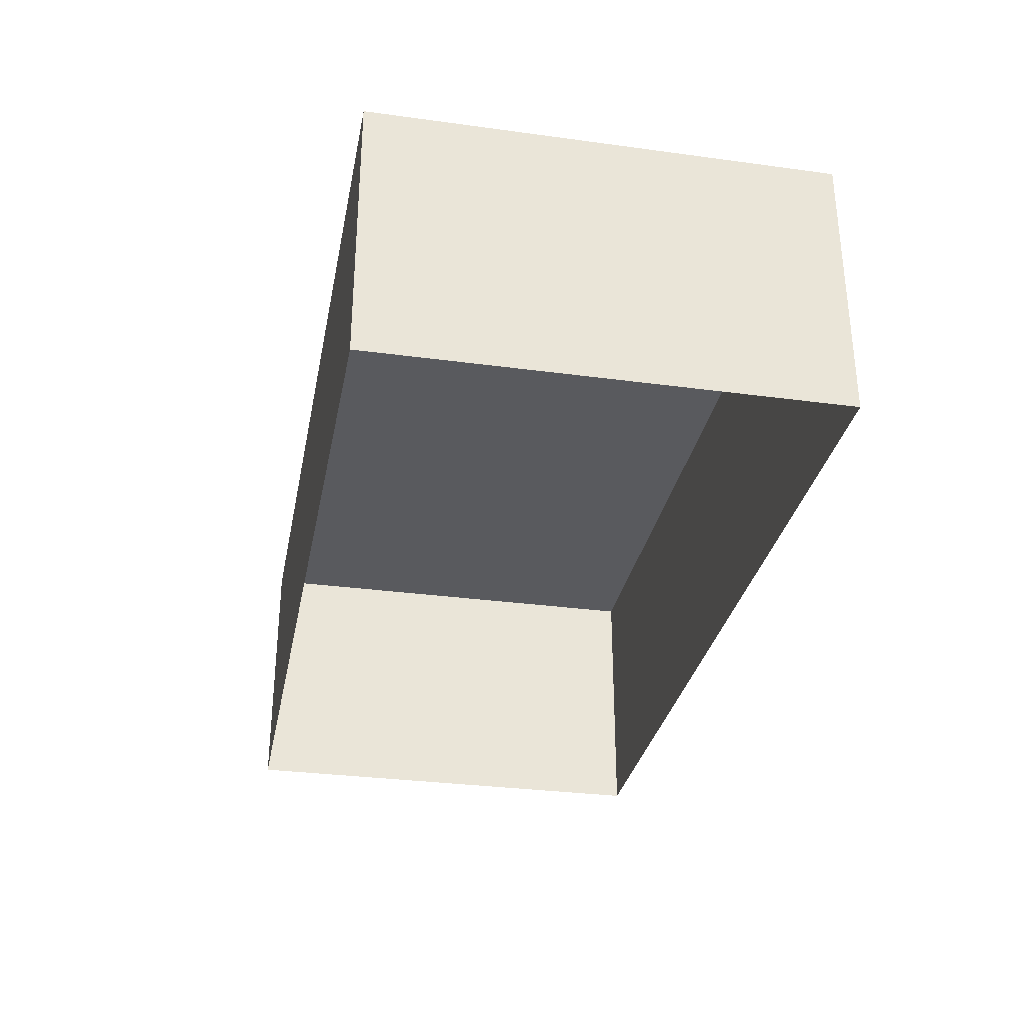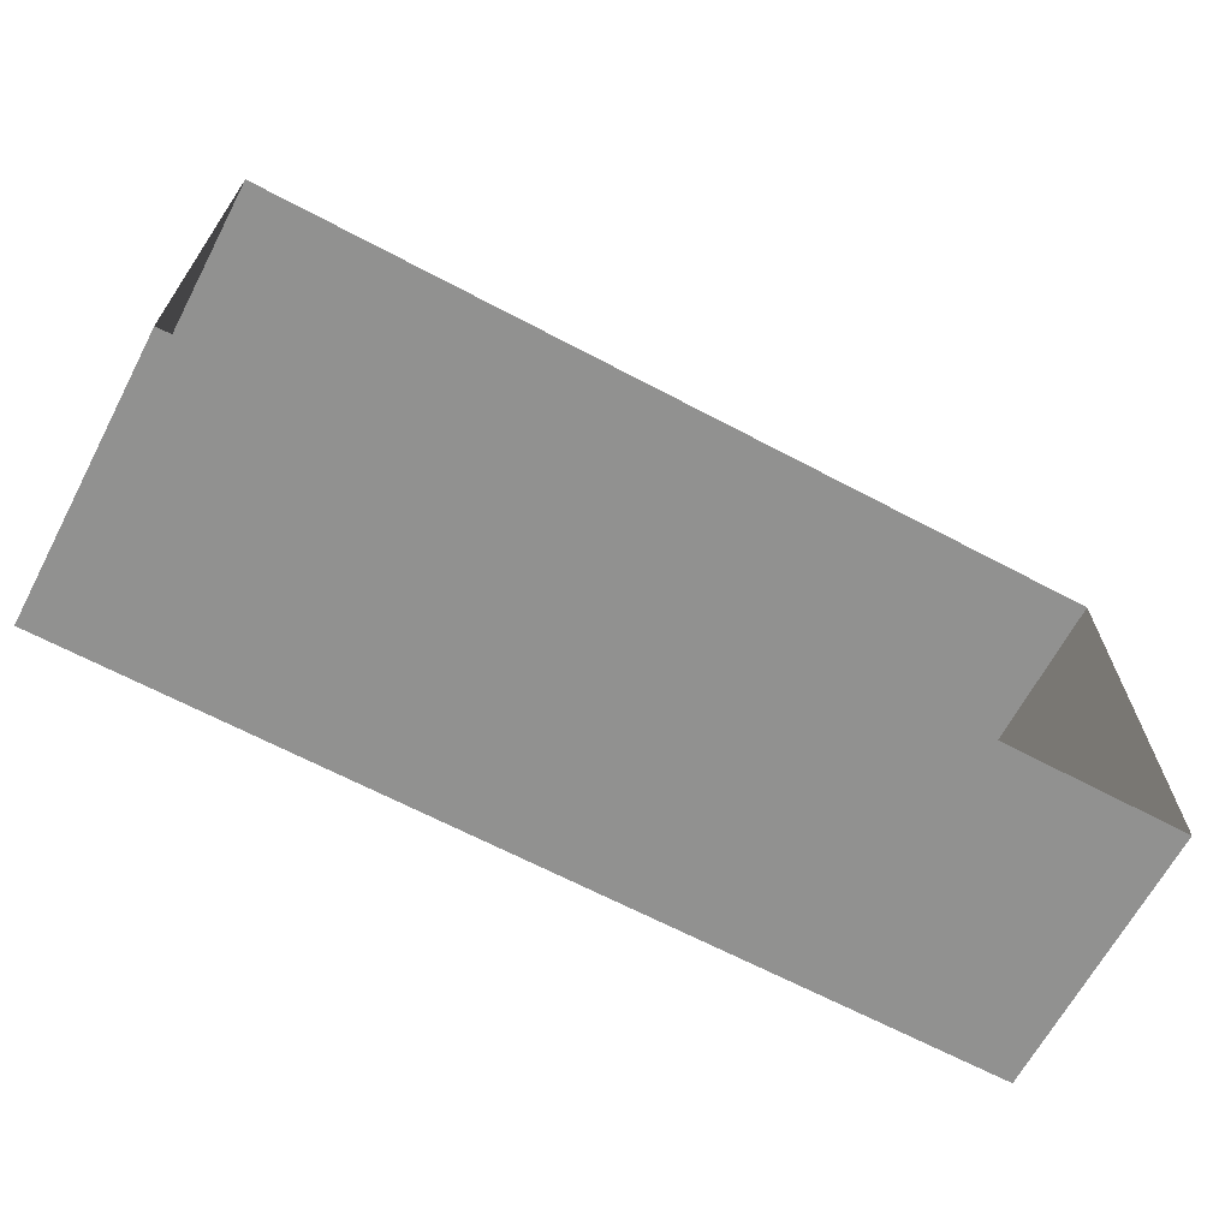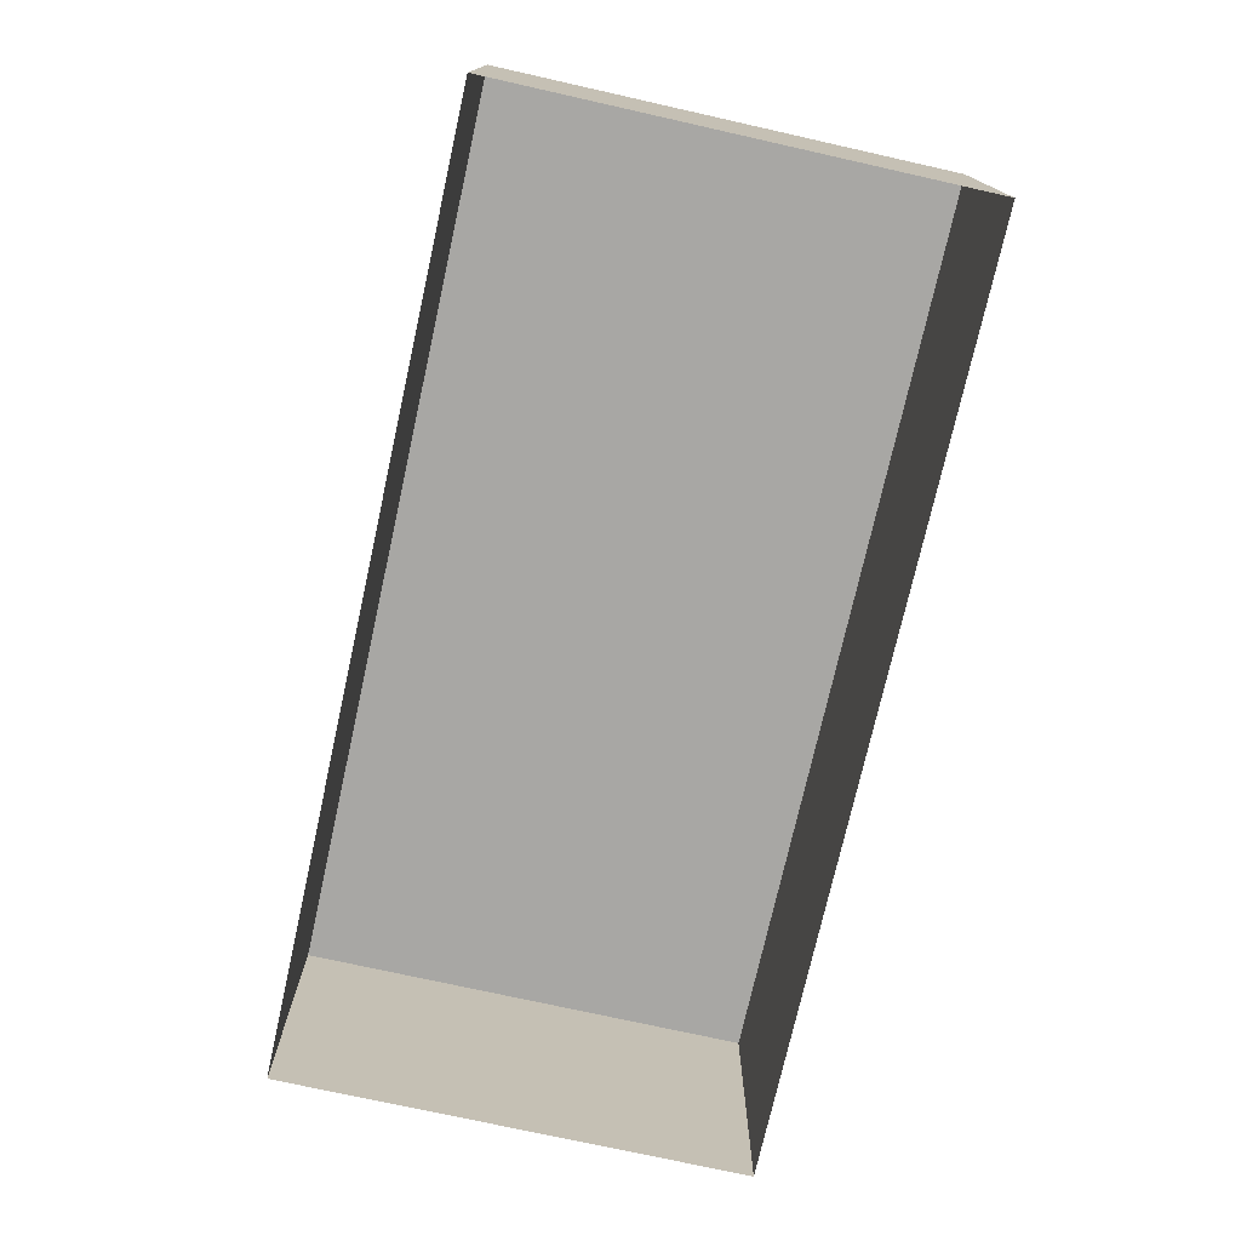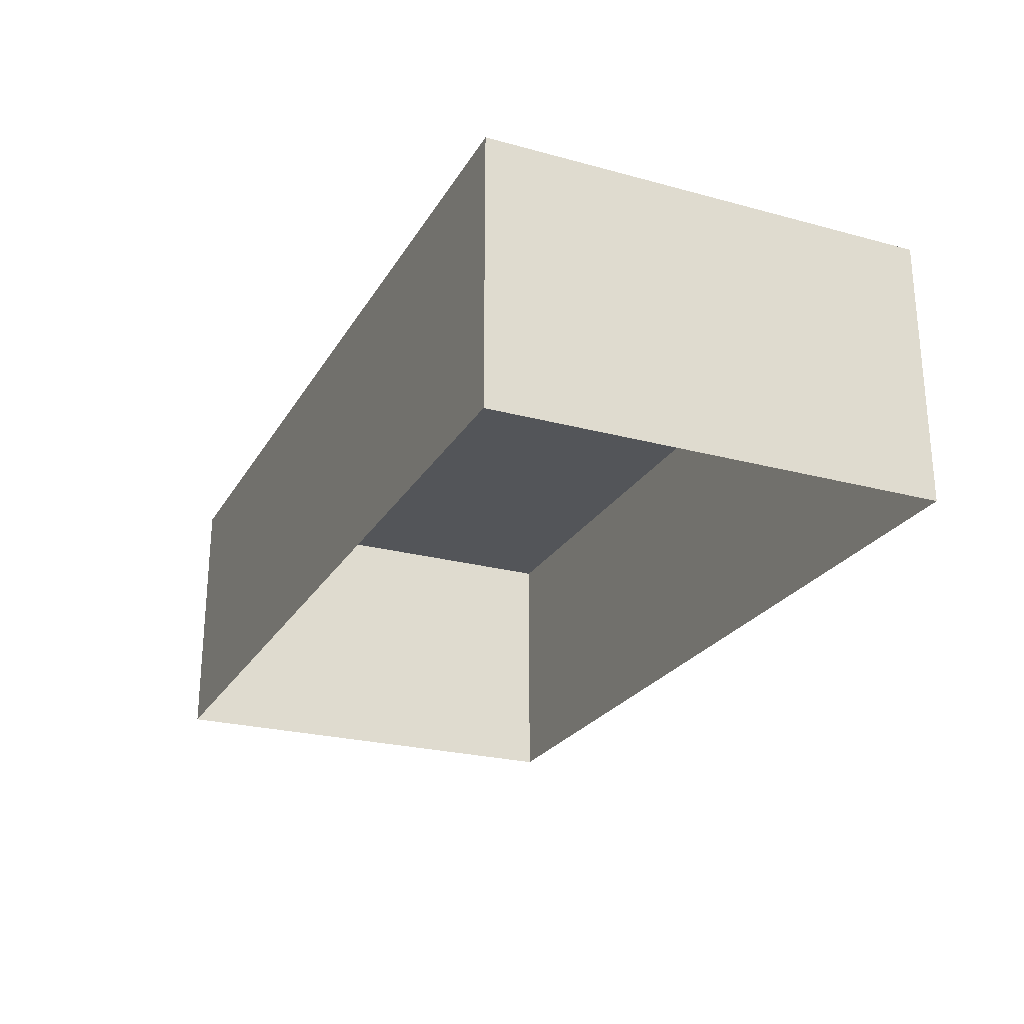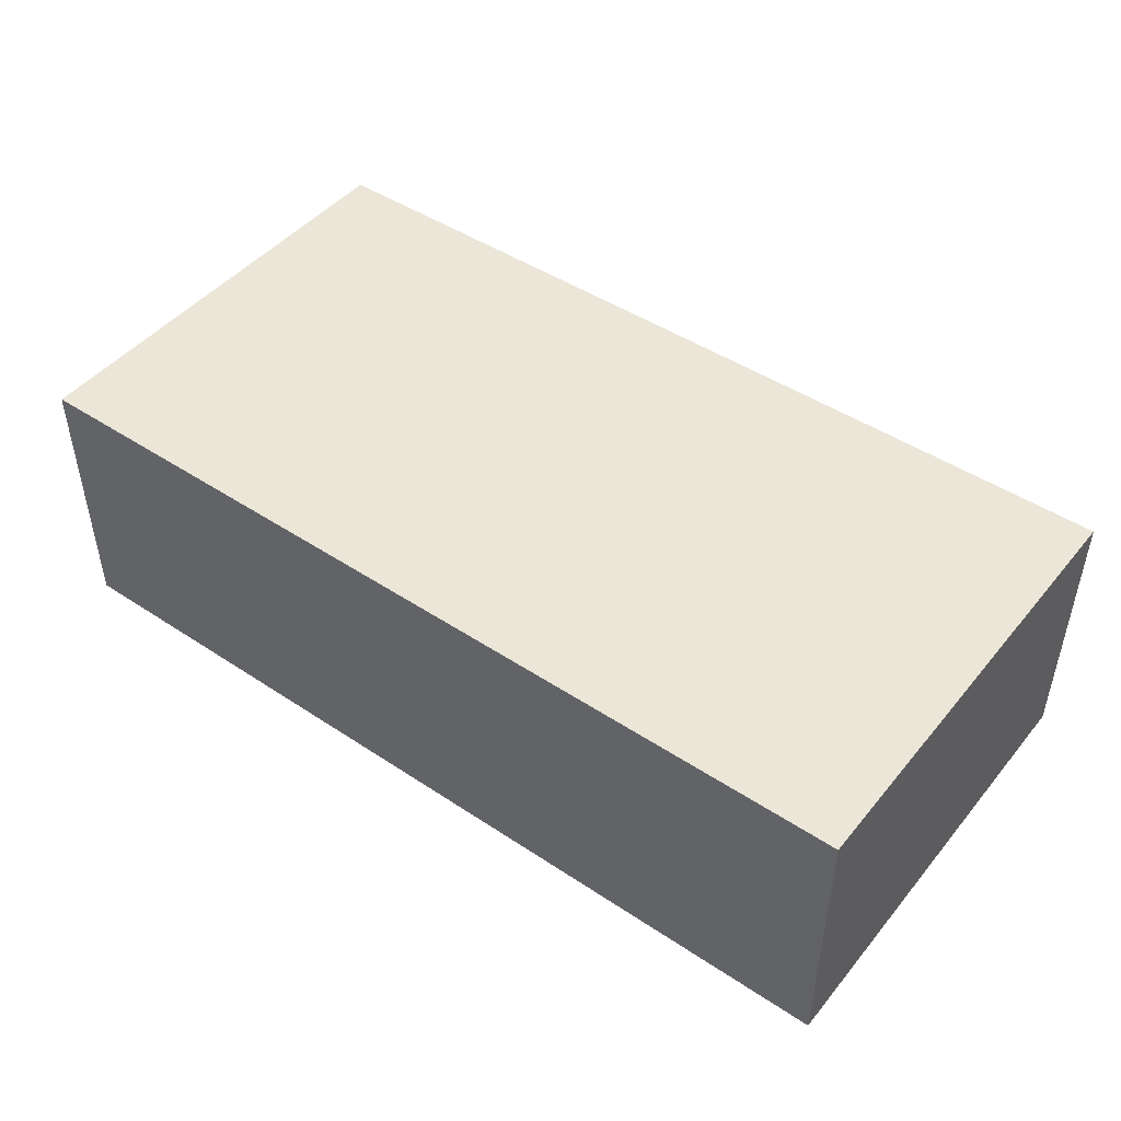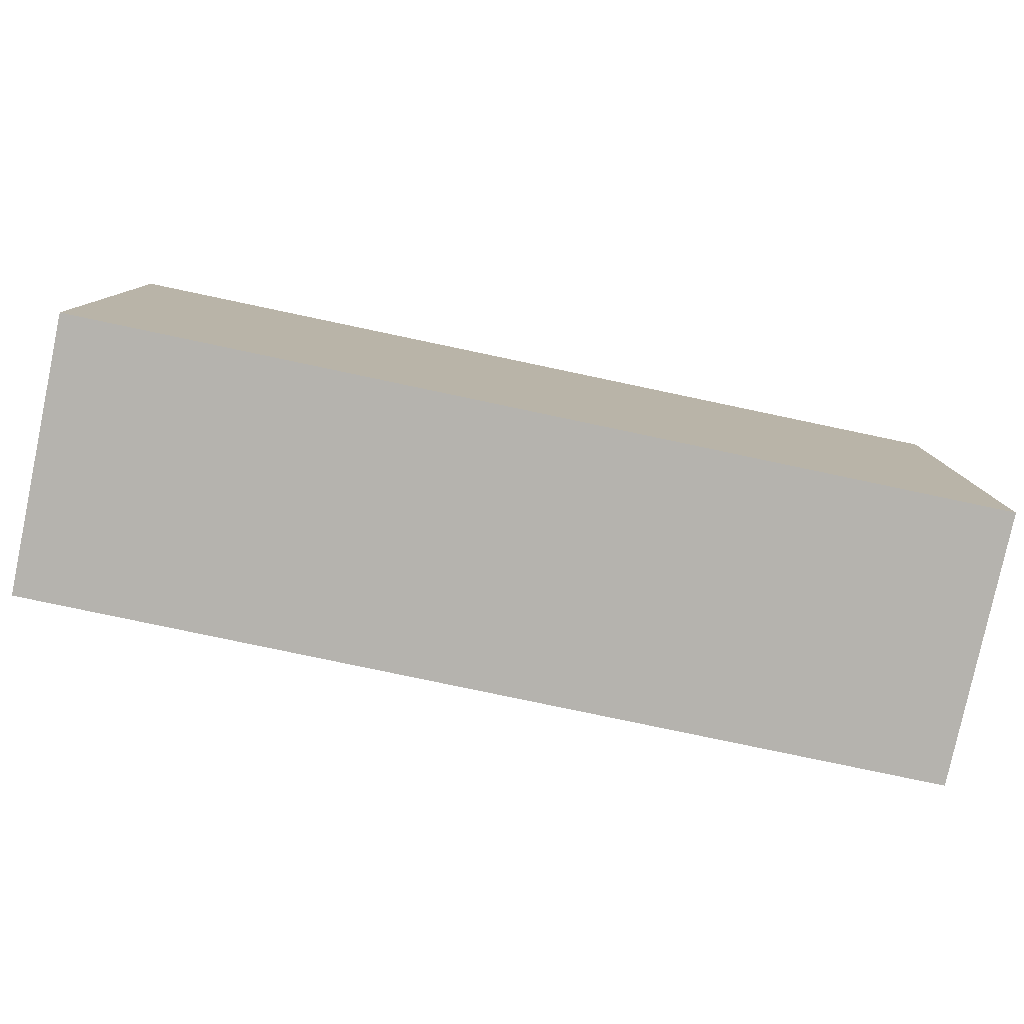
<metadata>
{"format":"obj","ext":"obj","renderer":"f3d","projection":"perspective","resolution":1024,"background":"white","views":[{"elev":-31.3,"azim":79.1,"up":"+Y"},{"elev":-65.9,"azim":-28.0,"up":"+Z"},{"elev":-74.6,"azim":-102.6,"up":"+Y"},{"elev":-24.5,"azim":66.1,"up":"+Y"},{"elev":46.3,"azim":-142.9,"up":"+Y"},{"elev":-79.9,"azim":168.1,"up":"+Z"}]}
</metadata>
<code>
g default
v 22 0 39
v 32 0 39
v 32 3 39
v 22 3 39
v 22 0 44
v 22 3 44
v 32 3 44
v 32 0 44
g FlatBlock__Half_3
f 6 7 3 4
f 7 8 2 3
f 2 1 4 3
f 1 5 6 4
f 7 6 5 8

</code>
